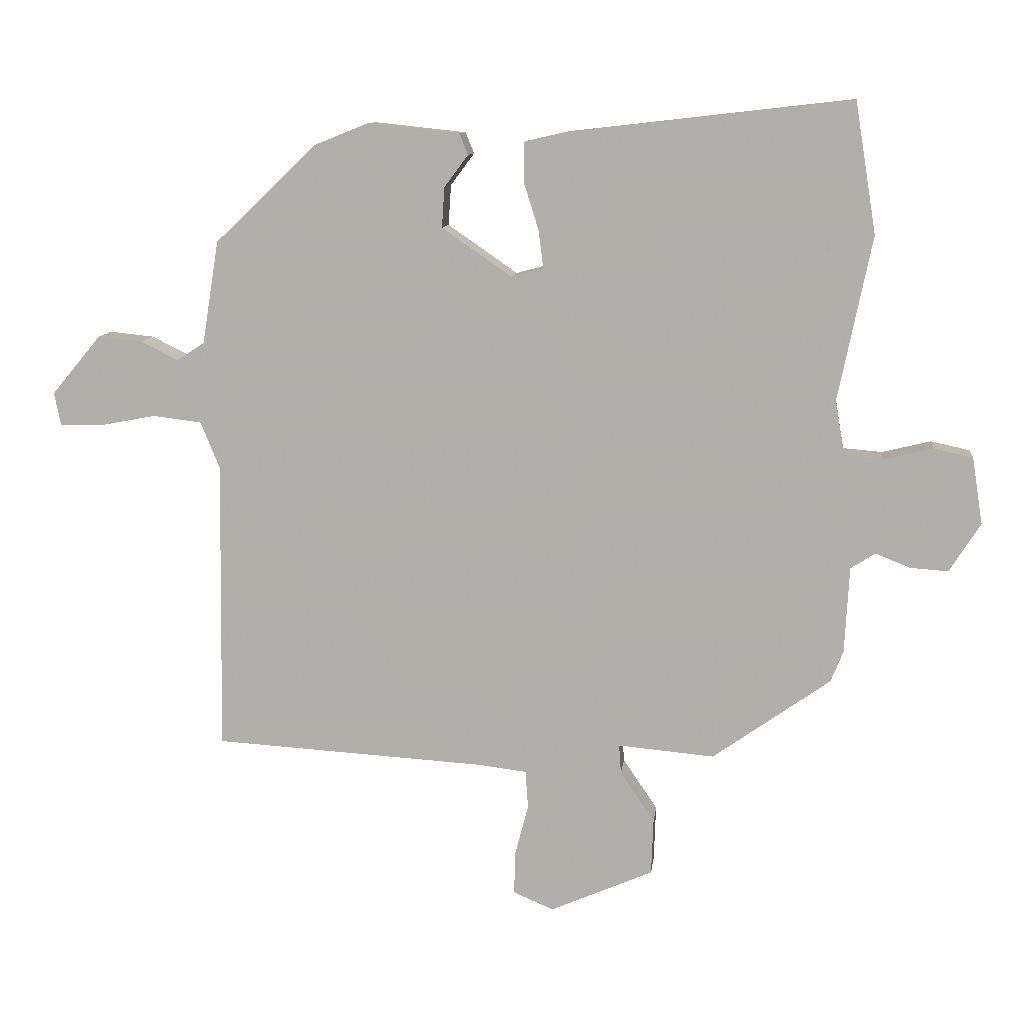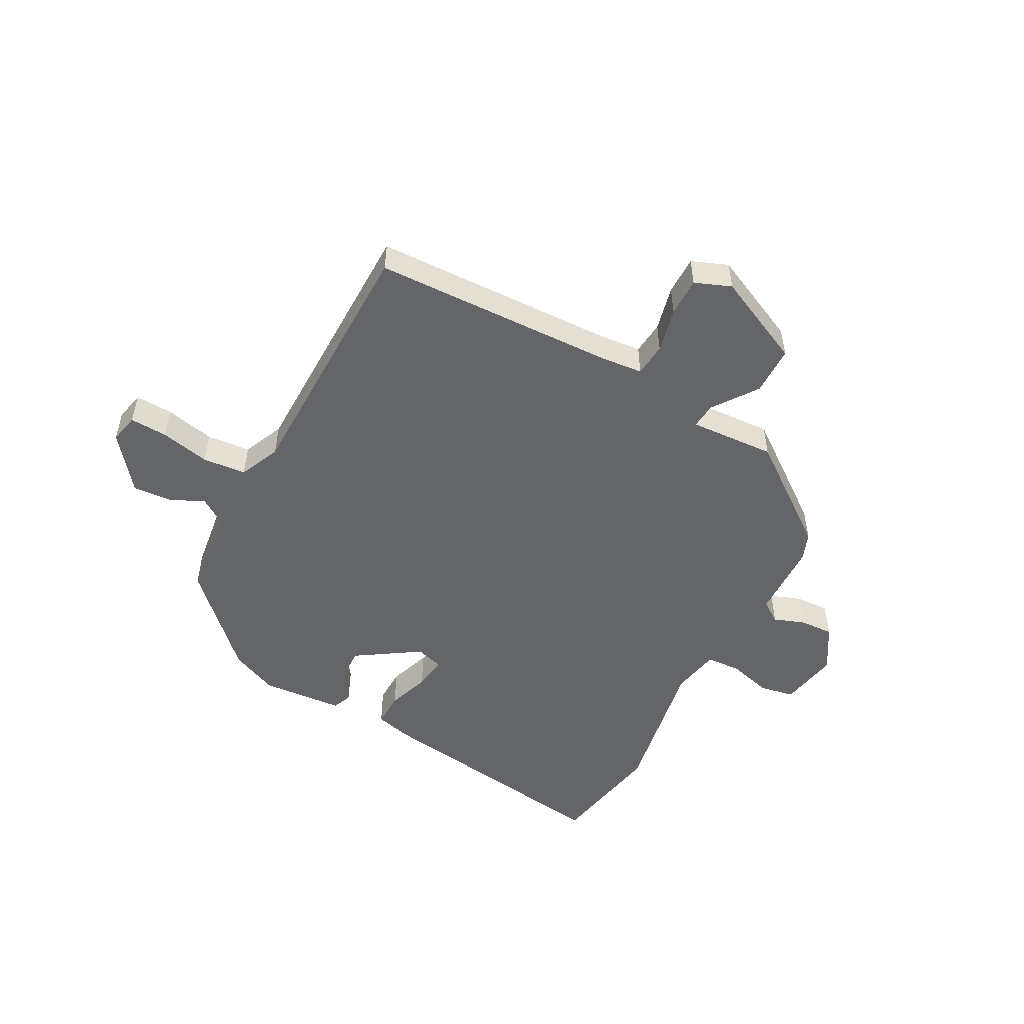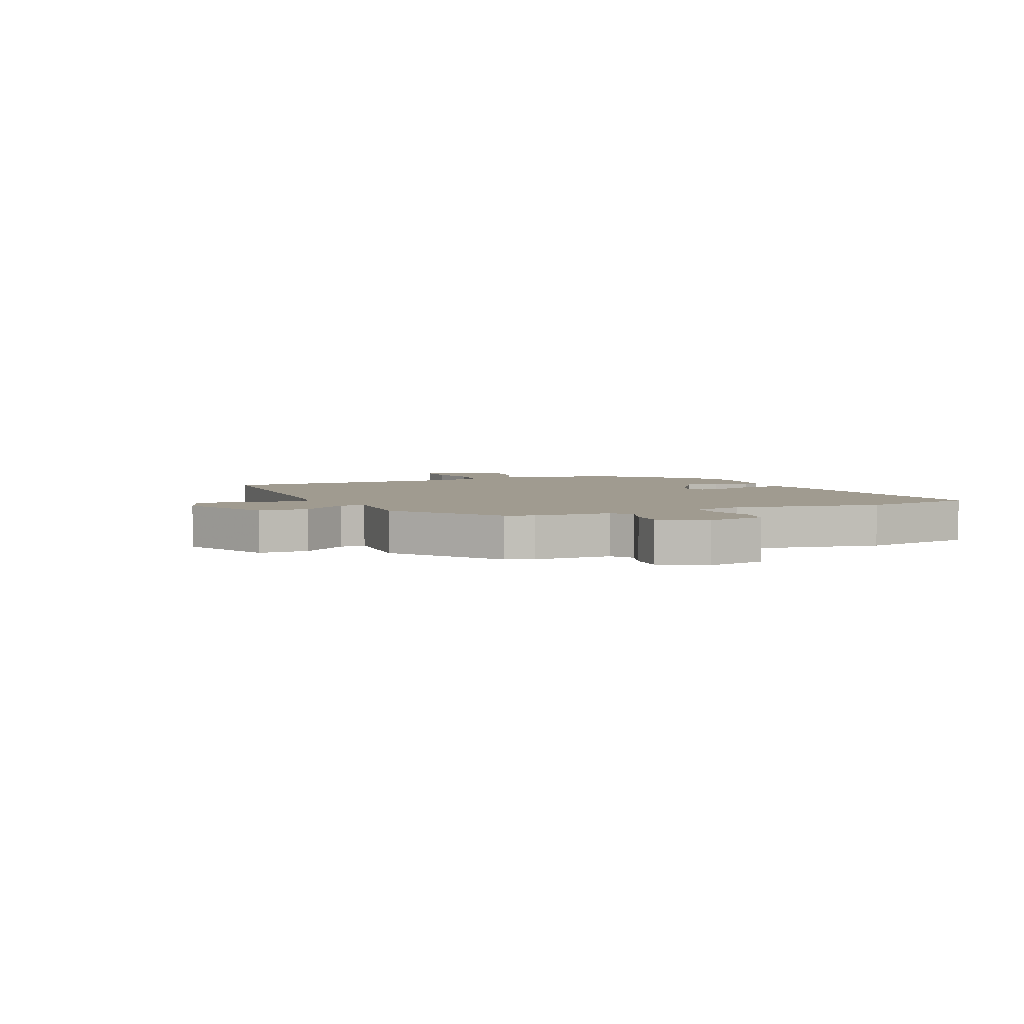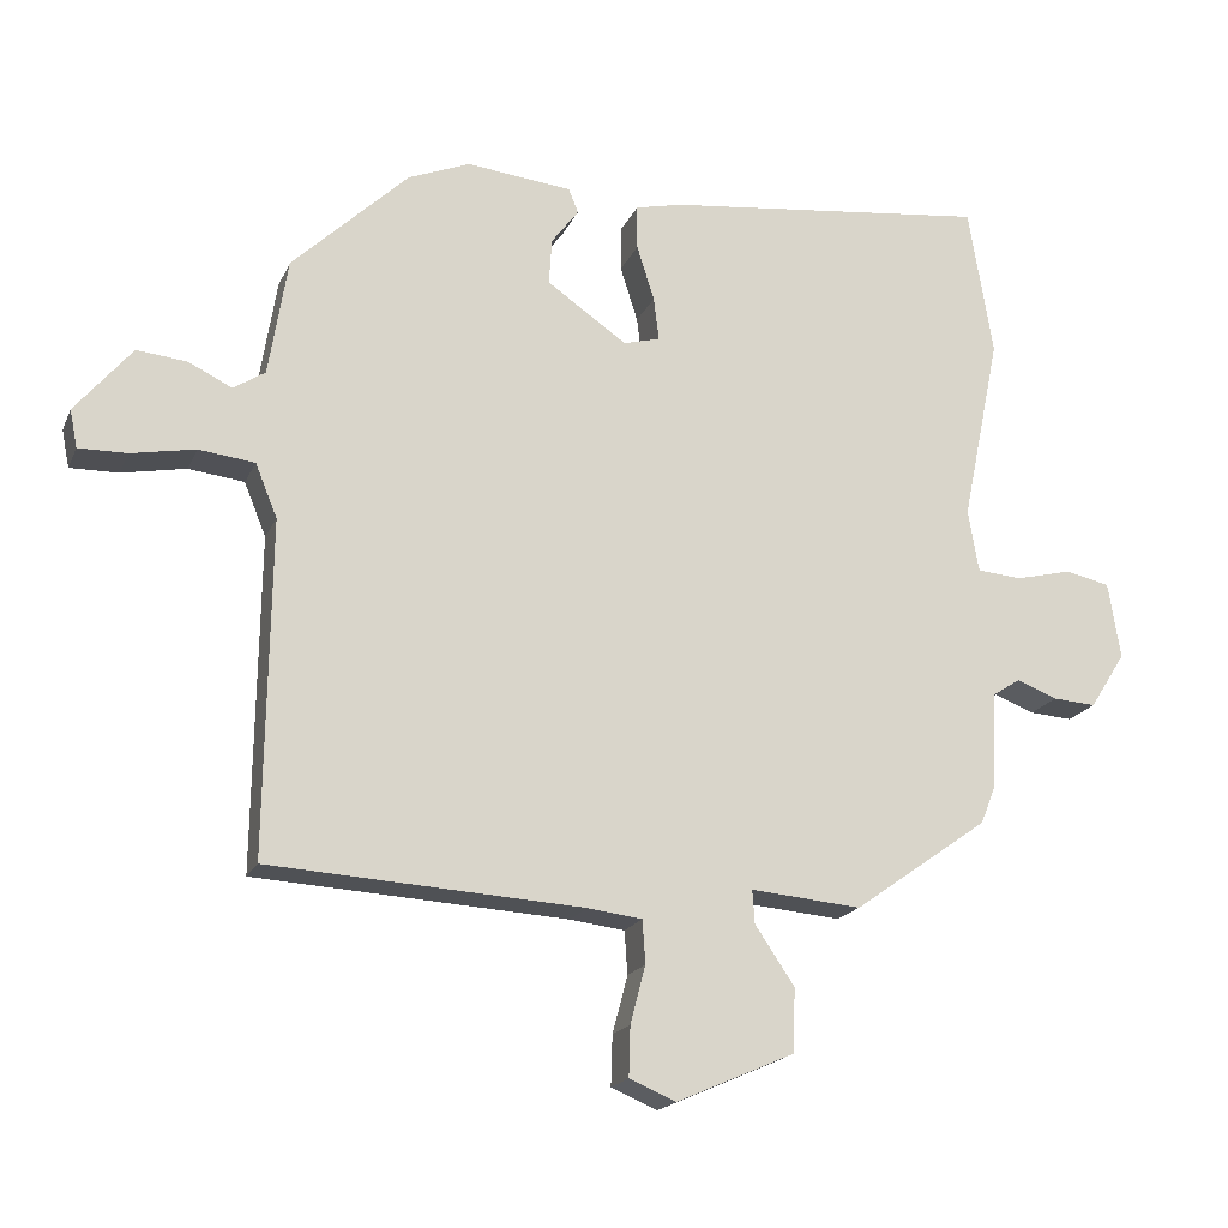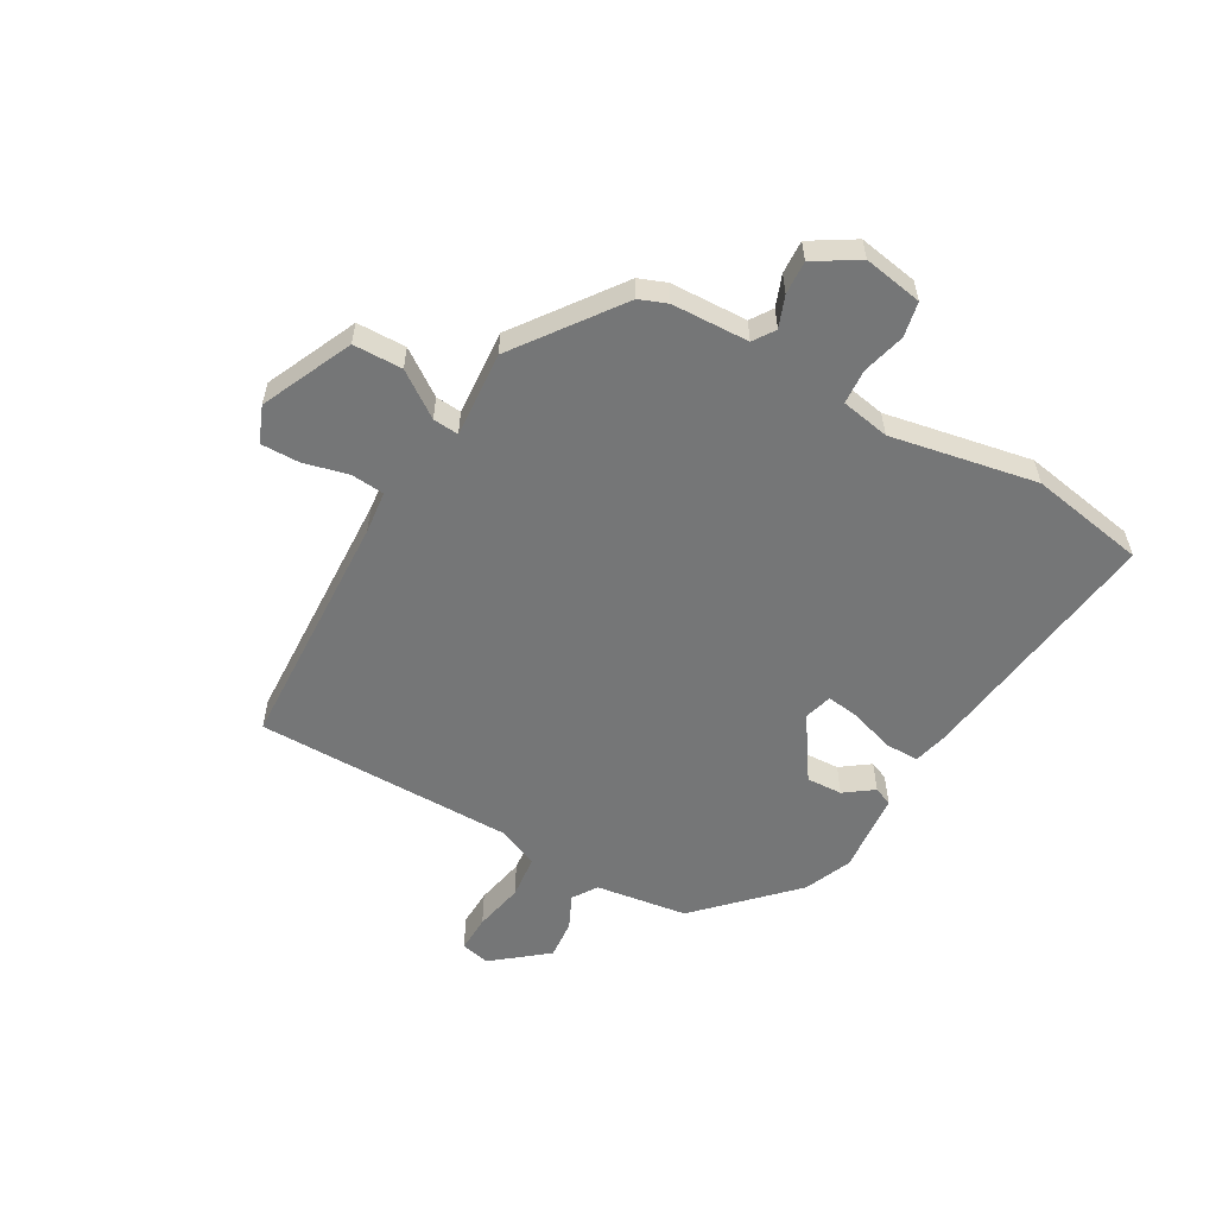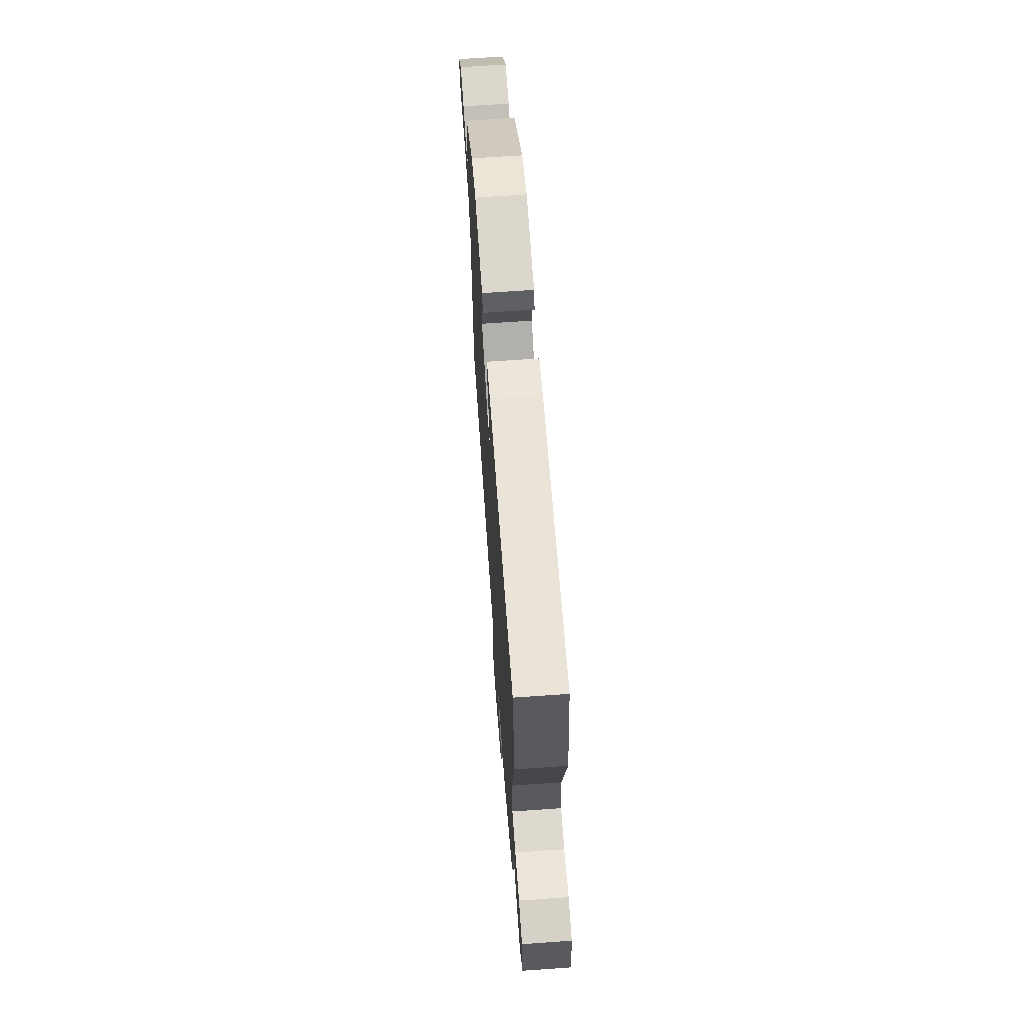
<metadata>
{"format":"obj","ext":"obj","renderer":"f3d","projection":"perspective","resolution":1024,"background":"white","views":[{"elev":10.5,"azim":-173.3,"up":"+Z"},{"elev":-51.5,"azim":150.3,"up":"+Y"},{"elev":4.2,"azim":-115.1,"up":"+Y"},{"elev":-18.5,"azim":161.7,"up":"+Z"},{"elev":-56.7,"azim":-120.6,"up":"+Y"},{"elev":67.1,"azim":-94.0,"up":"+Z"}]}
</metadata>
<code>
v 0.311 0.07 0.439
v 0.465 0.07 0.292
v 0.49 0.07 0.136
v 0.532 0.07 0.109
v 0.589 0.07 0.137
v 0.656 0.07 0.144
v 0.731 0.07 0.054
v 0.721 0.07 0.004
v 0.657 0.07 0.005
v 0.572 0.07 0.021
v 0.498 0.07 0.012
v 0.469 0.07 -0.059
v 0.475 0.07 -0.5
v 0.061 0.07 -0.525
v -0.011 0.07 -0.534
v -0.015 0.07 -0.591
v 0.005 0.07 -0.667
v 0.007 0.07 -0.733
v -0.054 0.07 -0.759
v -0.21 0.07 -0.691
v -0.213 0.07 -0.607
v -0.161 0.07 -0.53
v -0.158 0.07 -0.486
v -0.304 0.07 -0.499
v -0.482 0.07 -0.373
v -0.501 0.07 -0.326
v -0.508 0.07 -0.195
v -0.545 0.07 -0.171
v -0.598 0.07 -0.192
v -0.655 0.07 -0.196
v -0.702 0.07 -0.122
v -0.686 0.07 -0.021
v -0.627 0.07 -0.008
v -0.553 0.07 -0.026
v -0.494 0.07 -0.021
v -0.48 0.07 0.062
v -0.531 0.07 0.31
v -0.499 0.07 0.508
v -0.068 0.07 0.459
v -0.007 0.07 0.445
v -0.007 0.07 0.386
v -0.03 0.07 0.313
v -0.037 0.07 0.256
v 0.011 0.07 0.243
v 0.117 0.07 0.316
v 0.113 0.07 0.377
v 0.077 0.07 0.425
v 0.09 0.07 0.457
v 0.229 0.07 0.472
v 0.311 0 0.439
v 0.465 0 0.292
v 0.49 0 0.136
v 0.532 0 0.109
v 0.589 0 0.137
v 0.656 0 0.144
v 0.731 0 0.054
v 0.721 0 0.004
v 0.657 0 0.005
v 0.572 0 0.021
v 0.498 0 0.012
v 0.469 0 -0.059
v 0.475 0 -0.5
v 0.061 0 -0.525
v -0.011 0 -0.534
v -0.015 0 -0.591
v 0.005 0 -0.667
v 0.007 0 -0.733
v -0.054 0 -0.759
v -0.21 0 -0.691
v -0.213 0 -0.607
v -0.161 0 -0.53
v -0.158 0 -0.486
v -0.304 0 -0.499
v -0.482 0 -0.373
v -0.501 0 -0.326
v -0.508 0 -0.195
v -0.545 0 -0.171
v -0.598 0 -0.192
v -0.655 0 -0.196
v -0.702 0 -0.122
v -0.686 0 -0.021
v -0.627 0 -0.008
v -0.553 0 -0.026
v -0.494 0 -0.021
v -0.48 0 0.062
v -0.531 0 0.31
v -0.499 0 0.508
v -0.068 0 0.459
v -0.007 0 0.445
v -0.007 0 0.386
v -0.03 0 0.313
v -0.037 0 0.256
v 0.011 0 0.243
v 0.117 0 0.316
v 0.113 0 0.377
v 0.077 0 0.425
v 0.09 0 0.457
v 0.229 0 0.472
f 46 47 48 49
f 45 46 49 1
f 44 45 1 2
f 39 40 41 42
f 39 42 43
f 36 37 38 39
f 35 36 39 43
f 31 32 33 34
f 31 34 35
f 28 29 30 31
f 28 31 35
f 27 28 35 43
f 23 24 25 26
f 23 26 27 43
f 19 20 21 22
f 16 17 18 19
f 15 16 19 22
f 14 15 22 23
f 12 13 14 23
f 7 8 9 10
f 7 10 11
f 4 5 6 7
f 4 7 11
f 3 4 11 12
f 44 2 3 12
f 12 23 43 44
f 98 97 96 95
f 50 98 95 94
f 51 50 94 93
f 91 90 89 88
f 92 91 88
f 88 87 86 85
f 92 88 85 84
f 83 82 81 80
f 84 83 80
f 80 79 78 77
f 84 80 77
f 92 84 77 76
f 75 74 73 72
f 92 76 75 72
f 71 70 69 68
f 68 67 66 65
f 71 68 65 64
f 72 71 64 63
f 72 63 62 61
f 59 58 57 56
f 60 59 56
f 56 55 54 53
f 60 56 53
f 61 60 53 52
f 61 52 51 93
f 93 92 72 61
f 1 50 51 2
f 2 51 52 3
f 3 52 53 4
f 4 53 54 5
f 5 54 55 6
f 6 55 56 7
f 7 56 57 8
f 8 57 58 9
f 9 58 59 10
f 10 59 60 11
f 11 60 61 12
f 12 61 62 13
f 13 62 63 14
f 14 63 64 15
f 15 64 65 16
f 16 65 66 17
f 17 66 67 18
f 18 67 68 19
f 19 68 69 20
f 20 69 70 21
f 21 70 71 22
f 22 71 72 23
f 23 72 73 24
f 24 73 74 25
f 25 74 75 26
f 26 75 76 27
f 27 76 77 28
f 28 77 78 29
f 29 78 79 30
f 30 79 80 31
f 31 80 81 32
f 32 81 82 33
f 33 82 83 34
f 34 83 84 35
f 35 84 85 36
f 36 85 86 37
f 37 86 87 38
f 38 87 88 39
f 39 88 89 40
f 40 89 90 41
f 41 90 91 42
f 42 91 92 43
f 43 92 93 44
f 44 93 94 45
f 45 94 95 46
f 46 95 96 47
f 47 96 97 48
f 48 97 98 49
f 49 98 50 1

</code>
